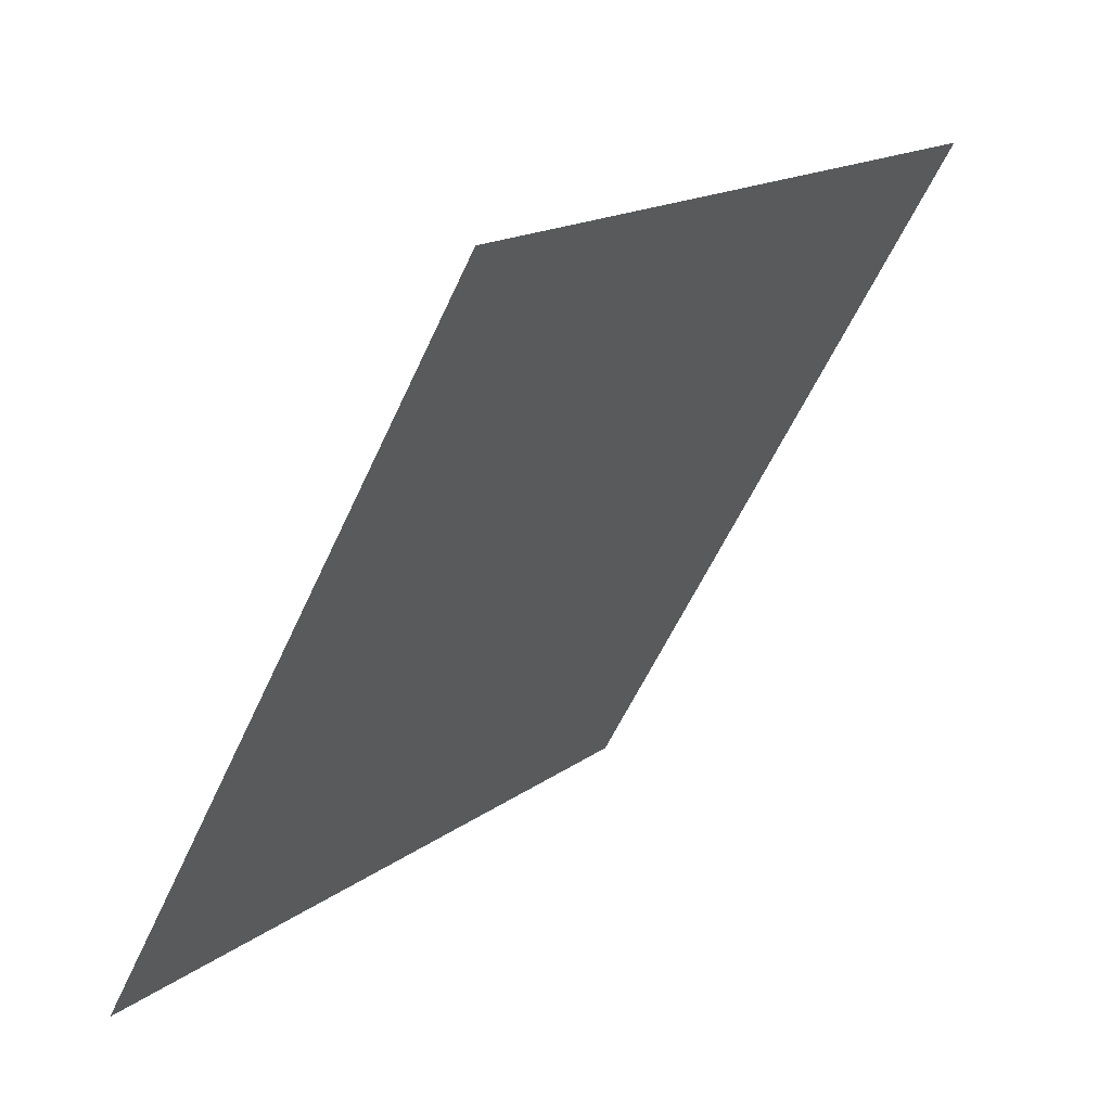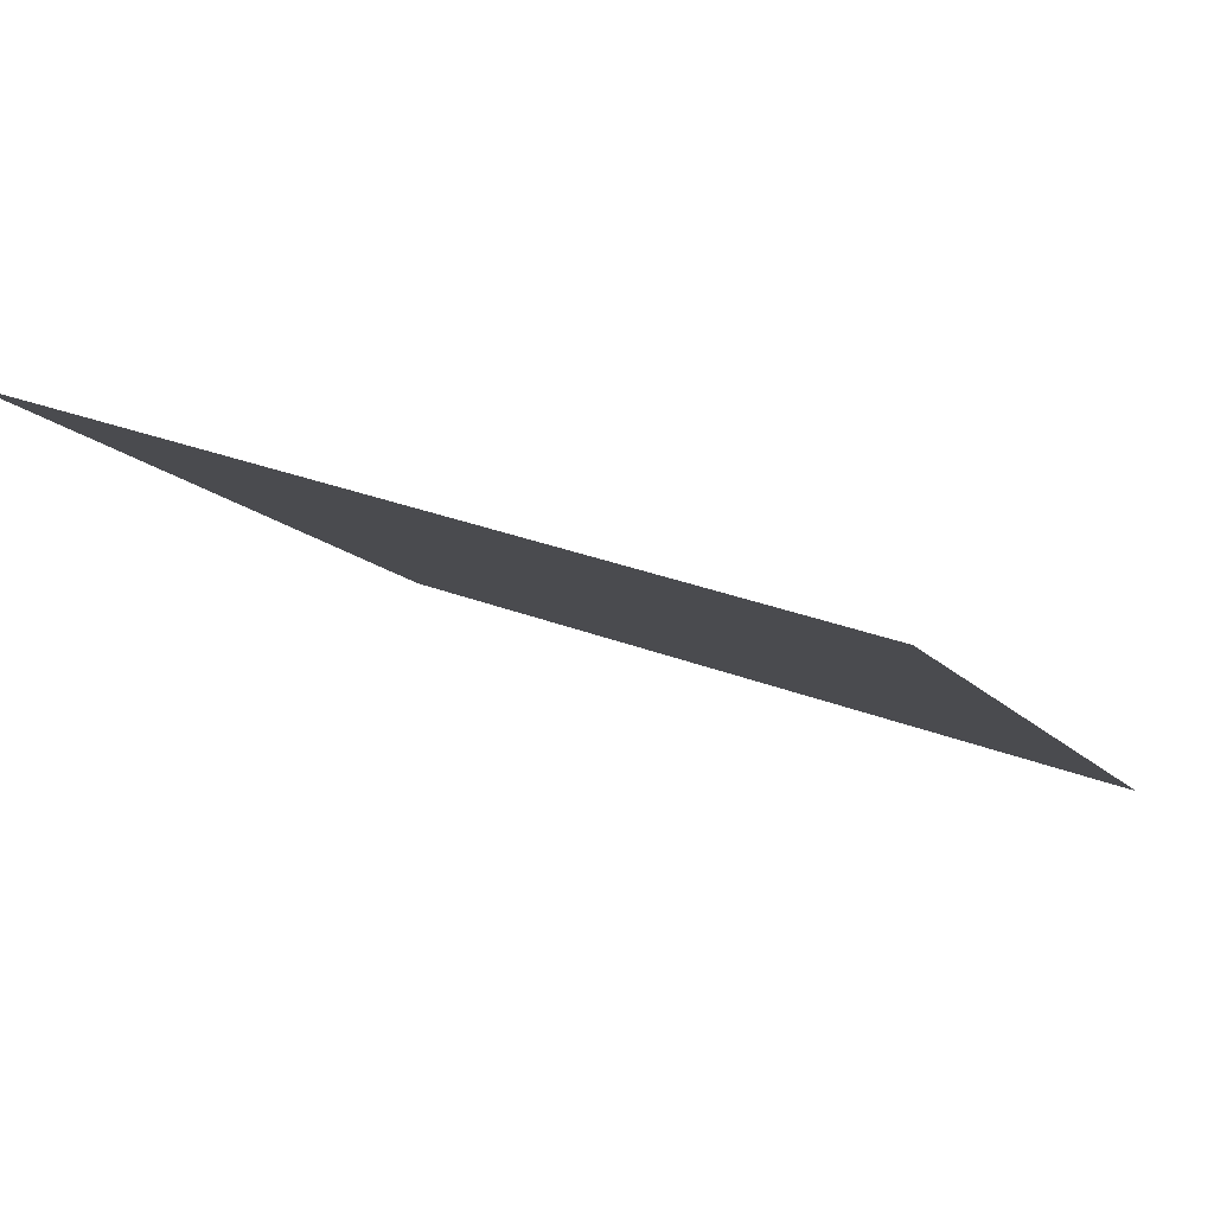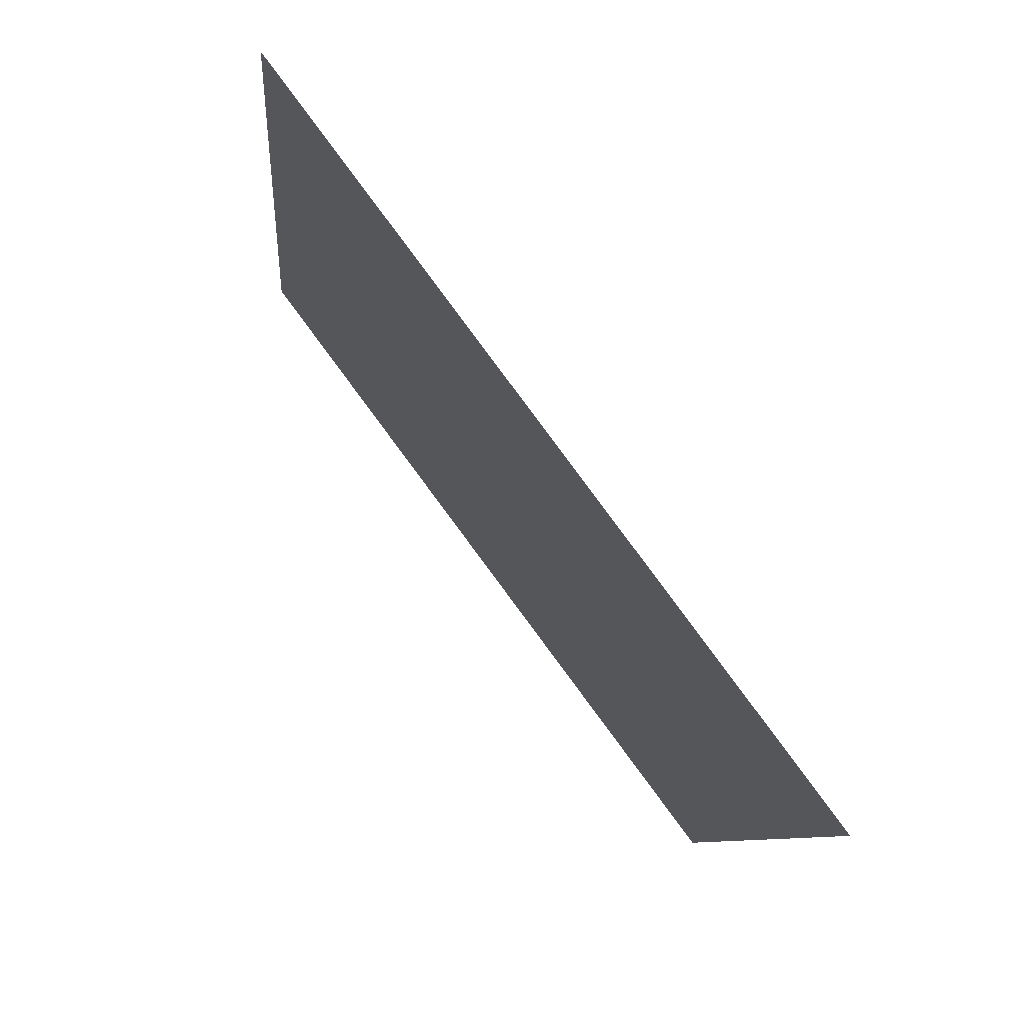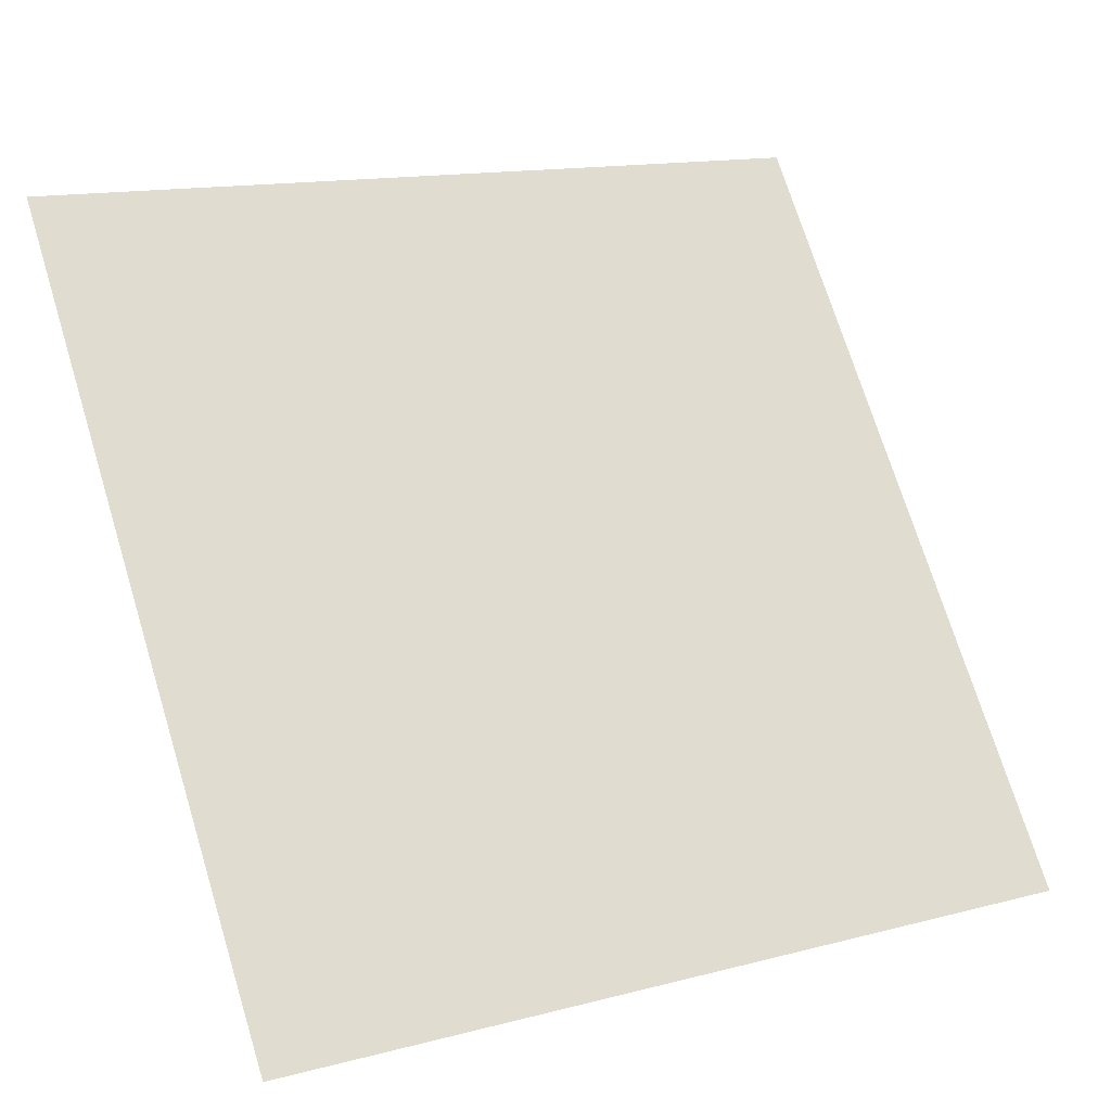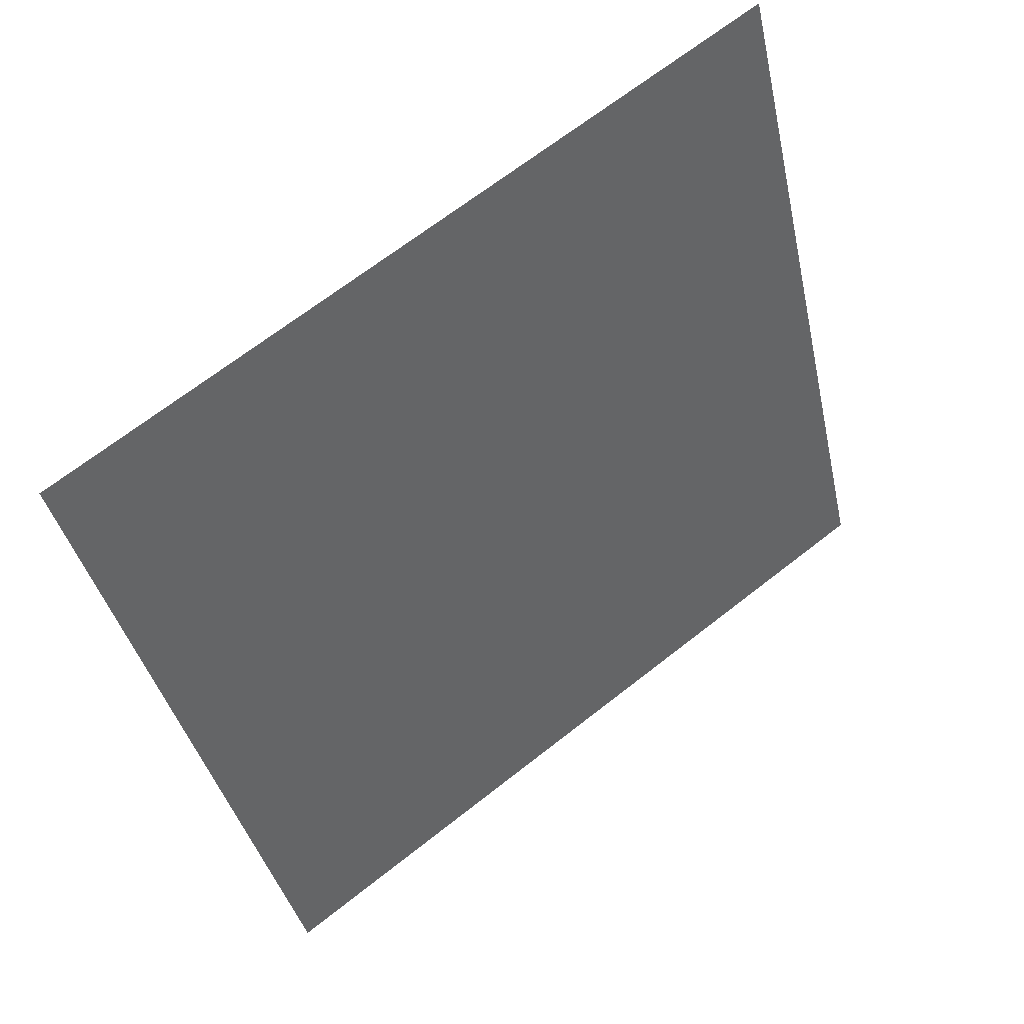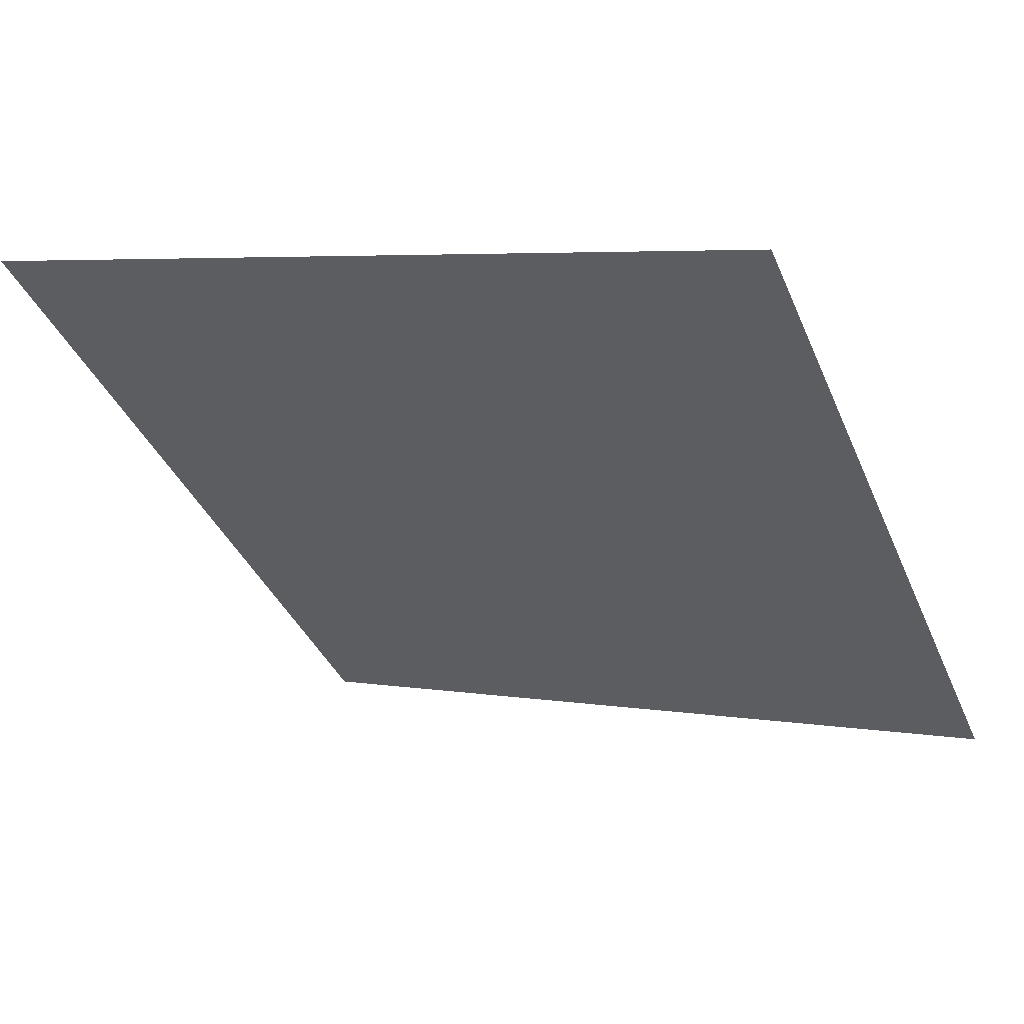
<metadata>
{"format":"obj","ext":"obj","renderer":"f3d","projection":"perspective","resolution":1024,"background":"white","views":[{"elev":-57.6,"azim":64.5,"up":"+Z"},{"elev":28.6,"azim":29.0,"up":"+Y"},{"elev":-8.2,"azim":-95.9,"up":"+Z"},{"elev":15.2,"azim":-31.2,"up":"+Z"},{"elev":-37.3,"azim":-77.3,"up":"+Y"},{"elev":2.2,"azim":28.2,"up":"+Y"}]}
</metadata>
<code>
v 0.03616 0.8912 0.6487
v 0.0296 0.8914 0.6488
v 0.02972 0.8953 0.6541
v 0.03628 0.8952 0.654
f 4 3 2 1

</code>
